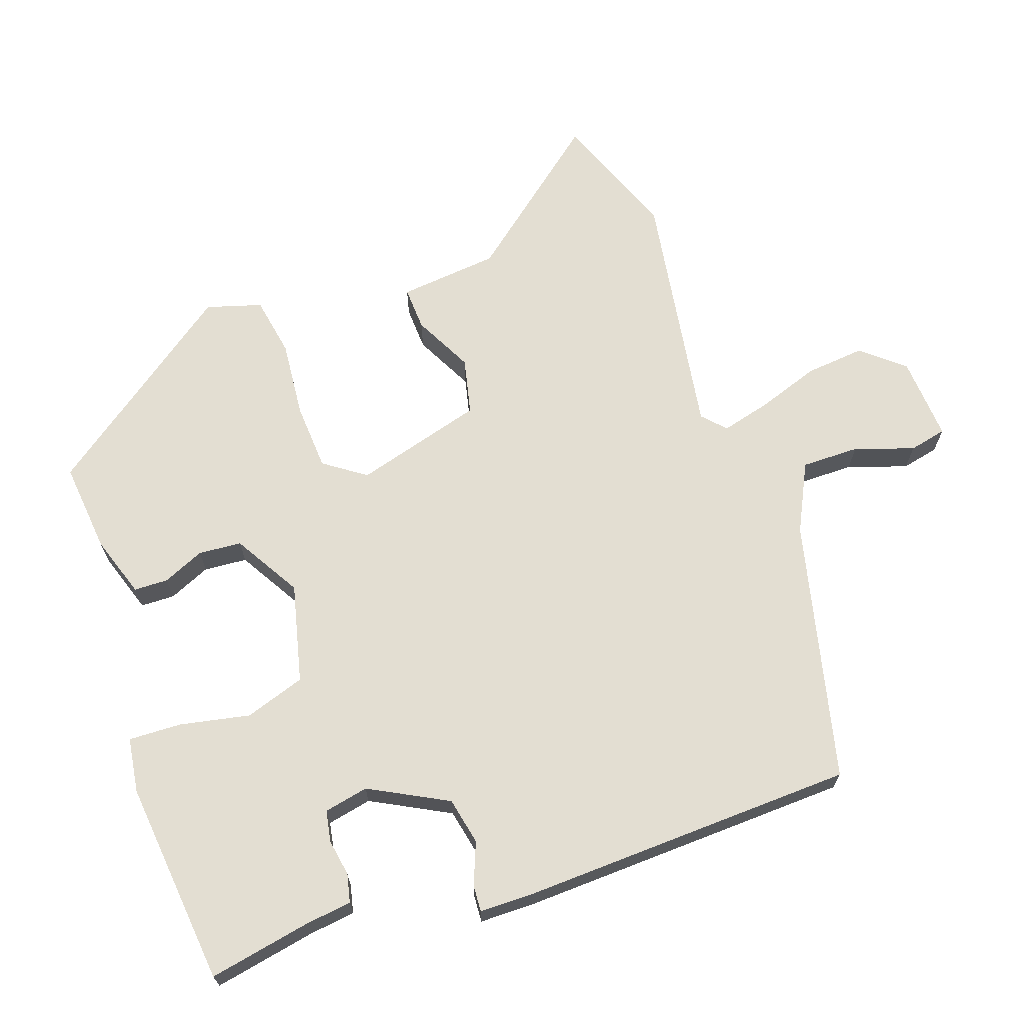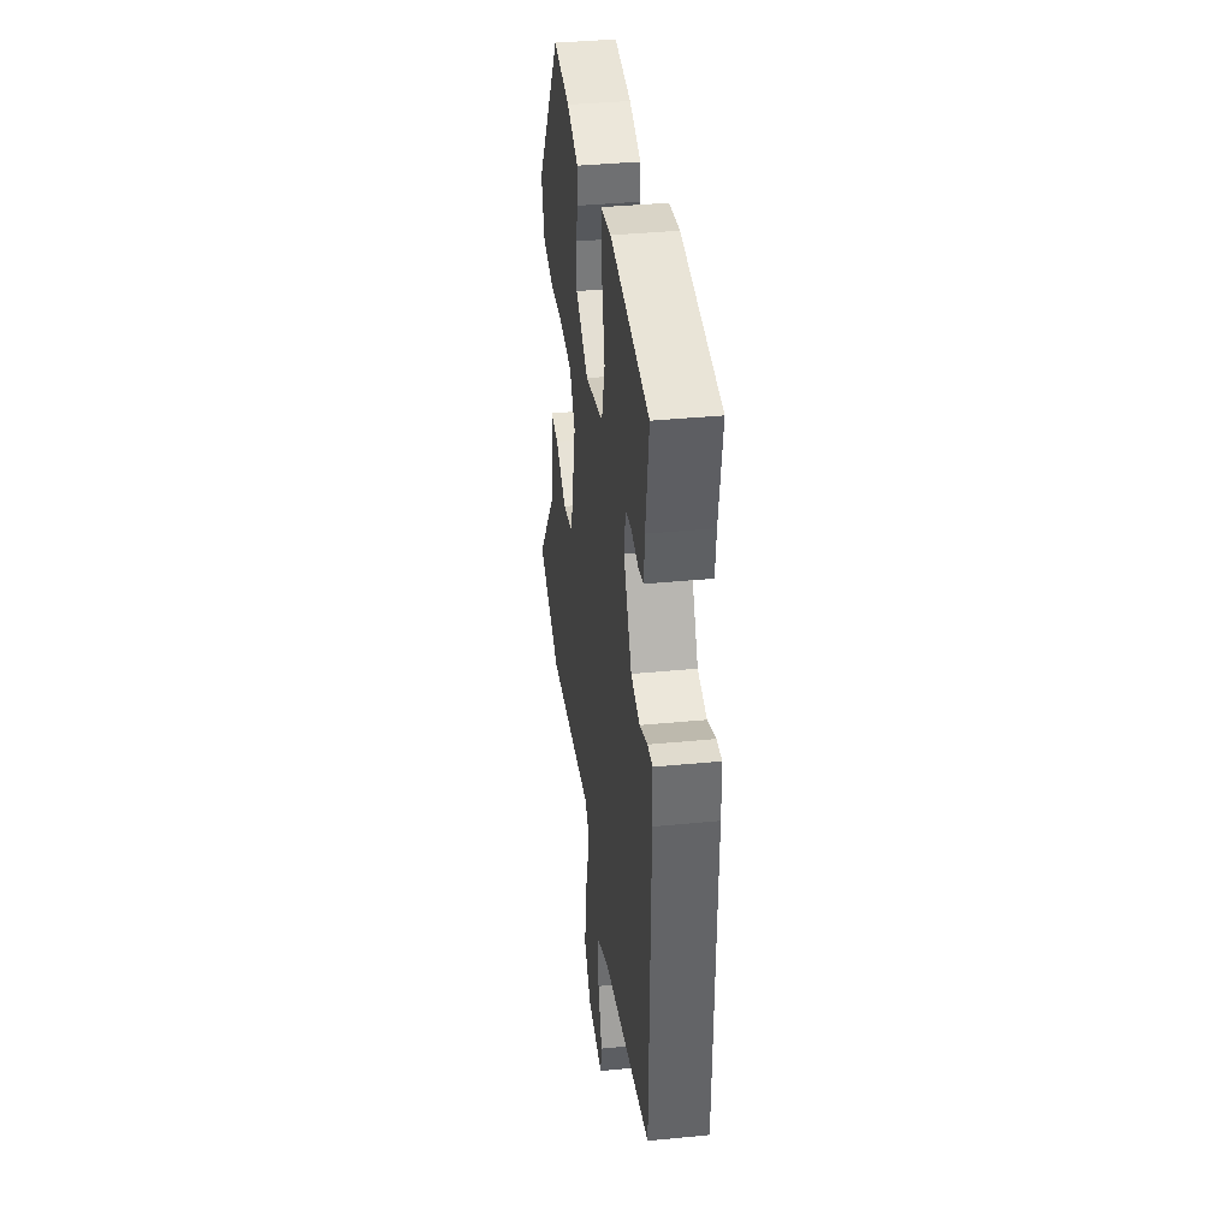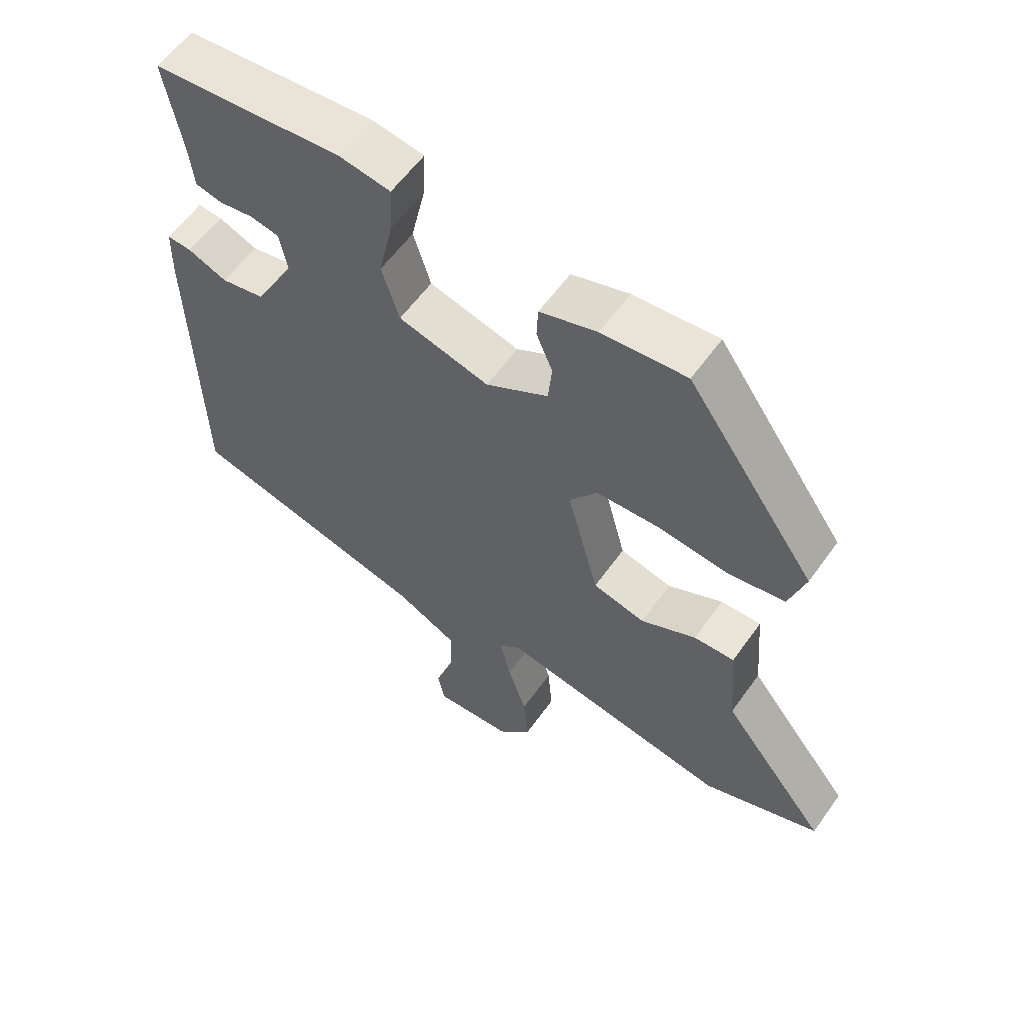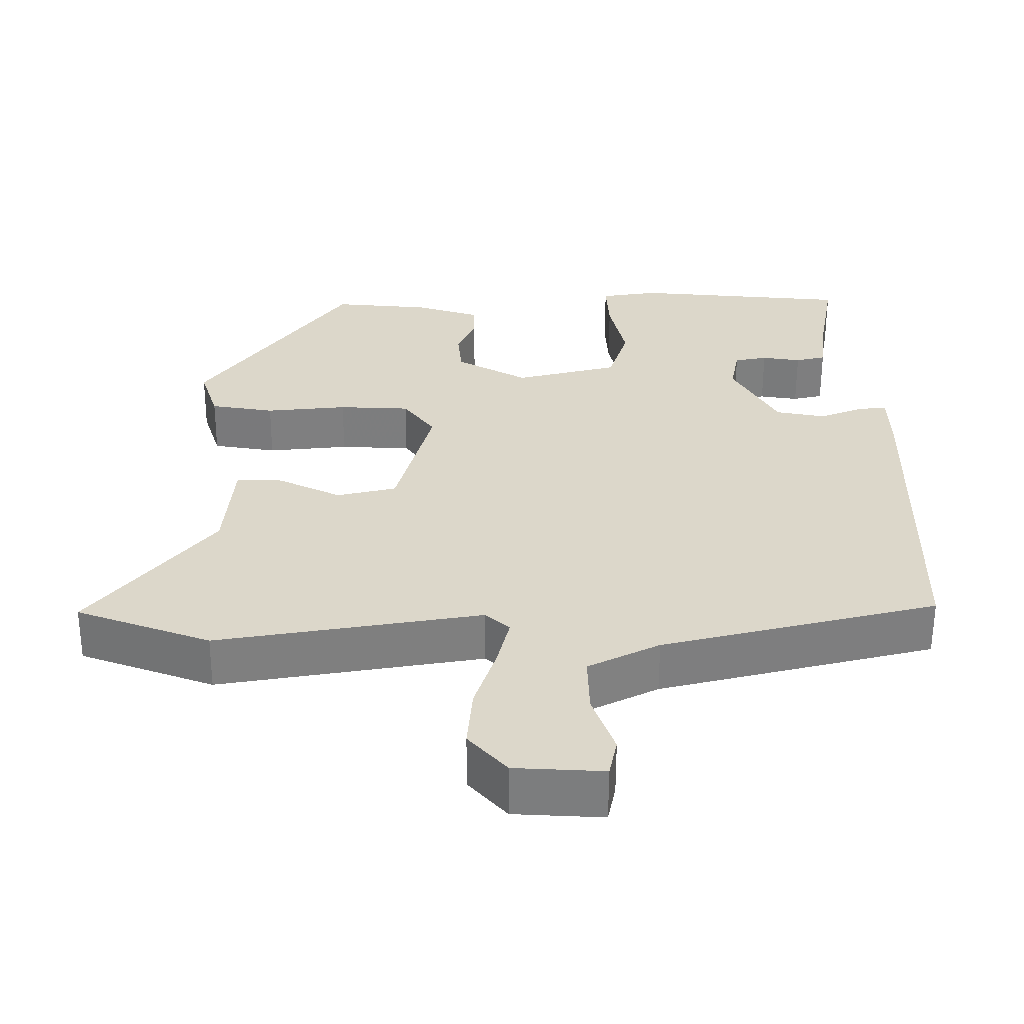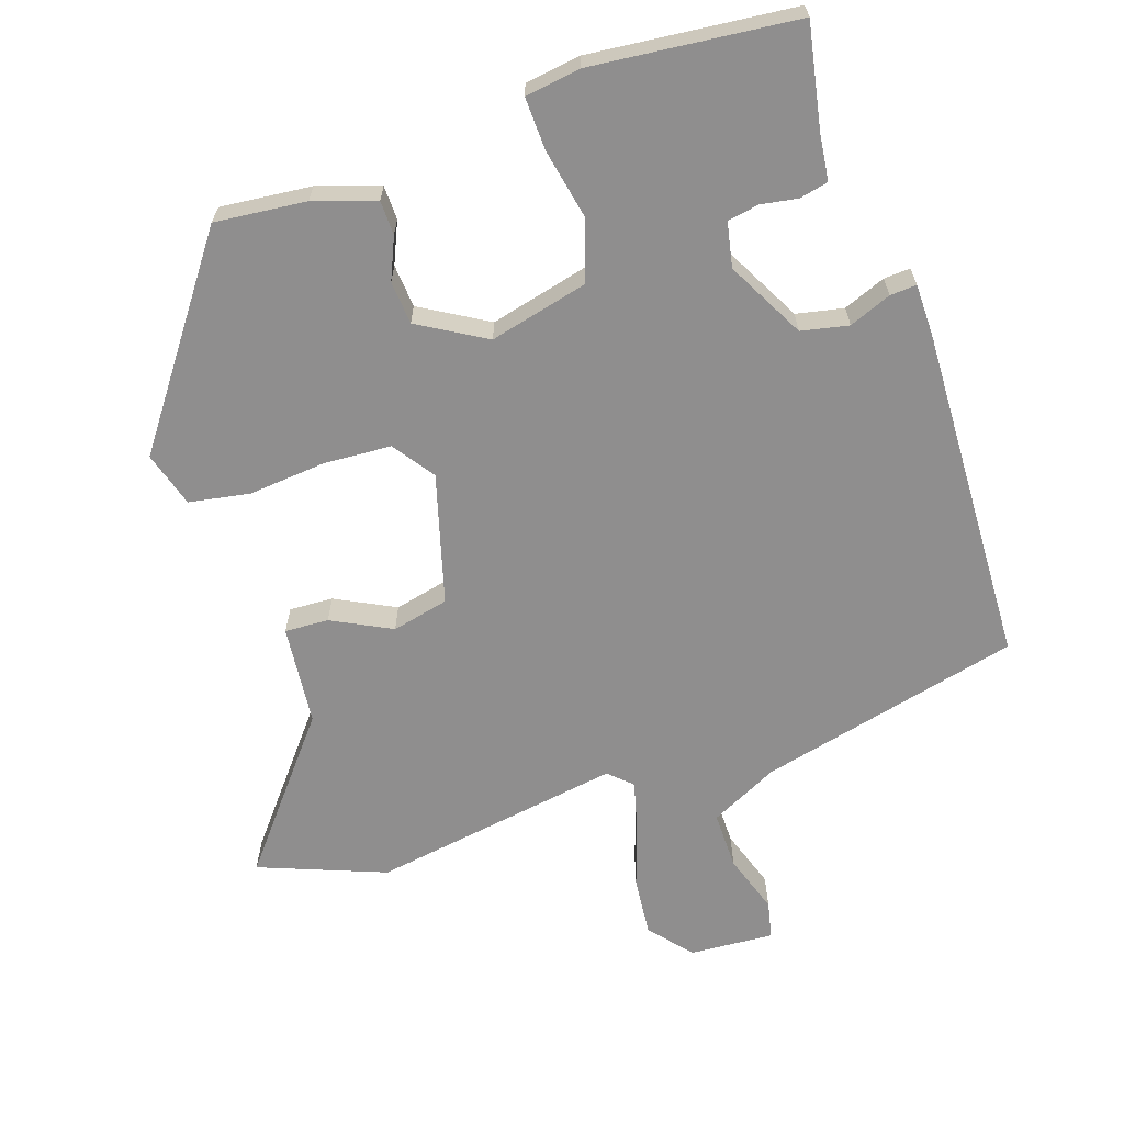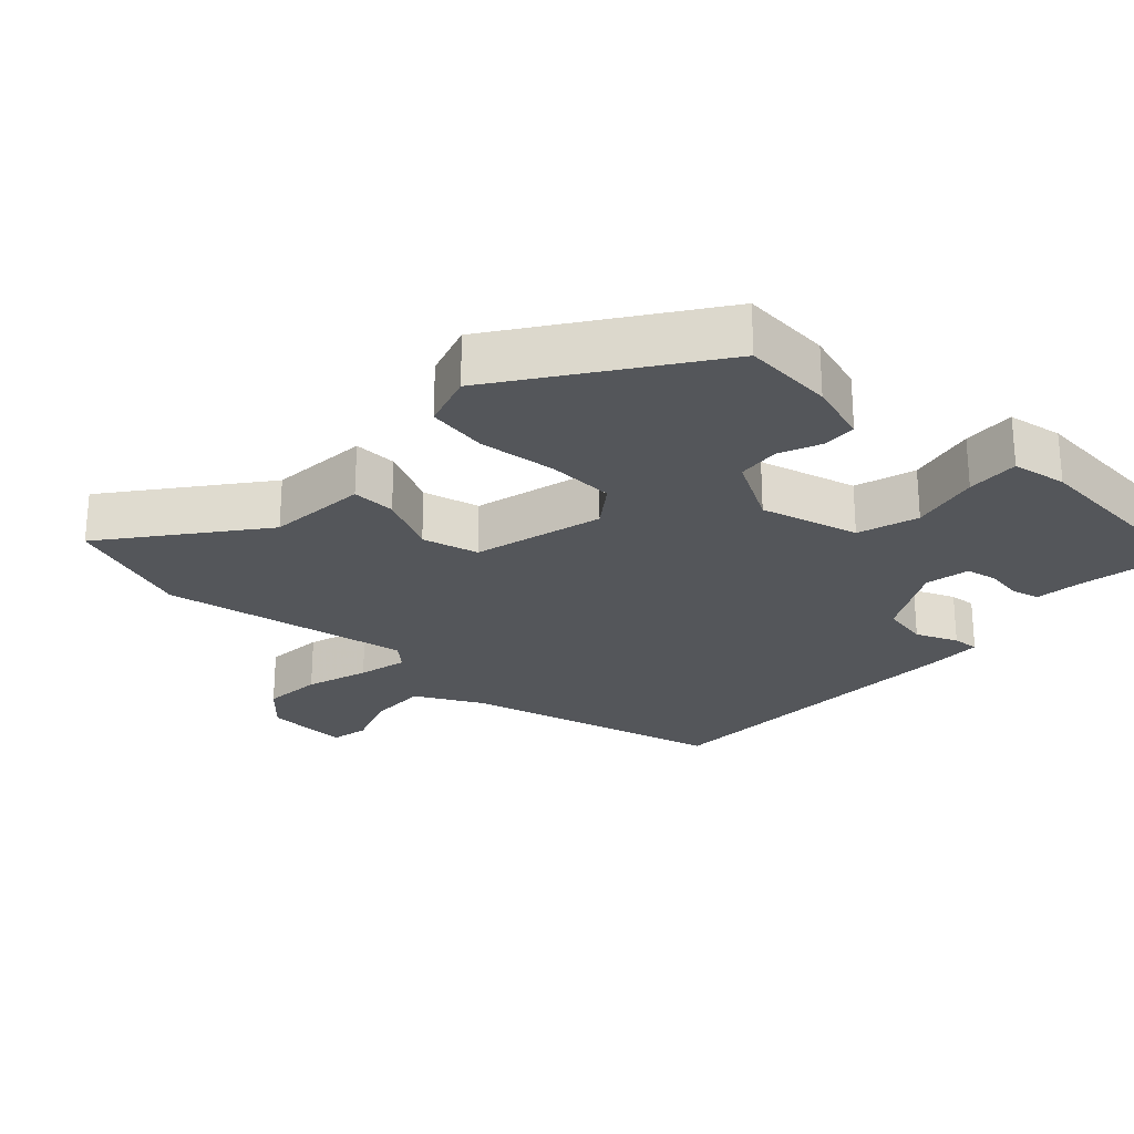
<metadata>
{"format":"obj","ext":"obj","renderer":"f3d","projection":"perspective","resolution":1024,"background":"white","views":[{"elev":67.7,"azim":69.8,"up":"+Y"},{"elev":38.0,"azim":82.9,"up":"+Z"},{"elev":58.7,"azim":-144.8,"up":"+Z"},{"elev":-59.3,"azim":-0.2,"up":"+Z"},{"elev":-65.0,"azim":17.6,"up":"+Y"},{"elev":-25.1,"azim":-42.9,"up":"+Y"}]}
</metadata>
<code>
v -0.451 0.07 -0.518
v -0.633 0.07 -0.451
v -0.468 0.07 -0.241
v -0.456 0.07 -0.097
v -0.393 0.07 -0.099
v -0.307 0.07 -0.141
v -0.226 0.07 -0.121
v -0.177 0.07 0.065
v -0.22 0.07 0.124
v -0.317 0.07 0.128
v -0.428 0.07 0.116
v -0.515 0.07 0.13
v -0.54 0.07 0.209
v -0.34 0.07 0.493
v -0.209 0.07 0.482
v -0.12 0.07 0.454
v -0.118 0.07 0.405
v -0.143 0.07 0.345
v -0.137 0.07 0.283
v -0.04 0.07 0.228
v 0.101 0.07 0.265
v 0.128 0.07 0.352
v 0.106 0.07 0.452
v 0.102 0.07 0.528
v 0.181 0.07 0.541
v 0.476 0.07 0.516
v 0.45 0.07 0.368
v 0.443 0.07 0.302
v 0.402 0.07 0.292
v 0.349 0.07 0.3
v 0.304 0.07 0.291
v 0.292 0.07 0.227
v 0.353 0.07 0.116
v 0.421 0.07 0.103
v 0.481 0.07 0.128
v 0.519 0.07 0.131
v 0.521 0.07 0.053
v 0.511 0.07 -0.429
v 0.137 0.07 -0.525
v 0.04 0.07 -0.575
v 0.042 0.07 -0.658
v 0.072 0.07 -0.743
v 0.061 0.07 -0.797
v -0.06 0.07 -0.791
v -0.112 0.07 -0.732
v -0.105 0.07 -0.646
v -0.076 0.07 -0.556
v -0.059 0.07 -0.485
v -0.092 0.07 -0.455
v -0.451 0 -0.518
v -0.633 0 -0.451
v -0.468 0 -0.241
v -0.456 0 -0.097
v -0.393 0 -0.099
v -0.307 0 -0.141
v -0.226 0 -0.121
v -0.177 0 0.065
v -0.22 0 0.124
v -0.317 0 0.128
v -0.428 0 0.116
v -0.515 0 0.13
v -0.54 0 0.209
v -0.34 0 0.493
v -0.209 0 0.482
v -0.12 0 0.454
v -0.118 0 0.405
v -0.143 0 0.345
v -0.137 0 0.283
v -0.04 0 0.228
v 0.101 0 0.265
v 0.128 0 0.352
v 0.106 0 0.452
v 0.102 0 0.528
v 0.181 0 0.541
v 0.476 0 0.516
v 0.45 0 0.368
v 0.443 0 0.302
v 0.402 0 0.292
v 0.349 0 0.3
v 0.304 0 0.291
v 0.292 0 0.227
v 0.353 0 0.116
v 0.421 0 0.103
v 0.481 0 0.128
v 0.519 0 0.131
v 0.521 0 0.053
v 0.511 0 -0.429
v 0.137 0 -0.525
v 0.04 0 -0.575
v 0.042 0 -0.658
v 0.072 0 -0.743
v 0.061 0 -0.797
v -0.06 0 -0.791
v -0.112 0 -0.732
v -0.105 0 -0.646
v -0.076 0 -0.556
v -0.059 0 -0.485
v -0.092 0 -0.455
f 44 45 46 47
f 44 47 48
f 41 42 43 44
f 40 41 44 48
f 39 40 48 49
f 37 38 39 49
f 34 35 36 37
f 33 34 37 49
f 27 28 29 30
f 27 30 31
f 26 27 31
f 25 26 31
f 22 23 24 25
f 22 25 31 32
f 15 16 17 18
f 15 18 19
f 14 15 19
f 13 14 19
f 10 11 12 13
f 9 10 13 19
f 8 9 19 20
f 3 4 5 6
f 3 6 7
f 2 3 7
f 1 2 7
f 49 1 7
f 21 22 32 33
f 20 21 33 49
f 7 8 20 49
f 96 95 94 93
f 97 96 93
f 93 92 91 90
f 97 93 90 89
f 98 97 89 88
f 98 88 87 86
f 86 85 84 83
f 98 86 83 82
f 79 78 77 76
f 80 79 76
f 80 76 75
f 80 75 74
f 74 73 72 71
f 81 80 74 71
f 67 66 65 64
f 68 67 64
f 68 64 63
f 68 63 62
f 62 61 60 59
f 68 62 59 58
f 69 68 58 57
f 55 54 53 52
f 56 55 52
f 56 52 51
f 56 51 50
f 56 50 98
f 82 81 71 70
f 98 82 70 69
f 98 69 57 56
f 1 50 51 2
f 2 51 52 3
f 3 52 53 4
f 4 53 54 5
f 5 54 55 6
f 6 55 56 7
f 7 56 57 8
f 8 57 58 9
f 9 58 59 10
f 10 59 60 11
f 11 60 61 12
f 12 61 62 13
f 13 62 63 14
f 14 63 64 15
f 15 64 65 16
f 16 65 66 17
f 17 66 67 18
f 18 67 68 19
f 19 68 69 20
f 20 69 70 21
f 21 70 71 22
f 22 71 72 23
f 23 72 73 24
f 24 73 74 25
f 25 74 75 26
f 26 75 76 27
f 27 76 77 28
f 28 77 78 29
f 29 78 79 30
f 30 79 80 31
f 31 80 81 32
f 32 81 82 33
f 33 82 83 34
f 34 83 84 35
f 35 84 85 36
f 36 85 86 37
f 37 86 87 38
f 38 87 88 39
f 39 88 89 40
f 40 89 90 41
f 41 90 91 42
f 42 91 92 43
f 43 92 93 44
f 44 93 94 45
f 45 94 95 46
f 46 95 96 47
f 47 96 97 48
f 48 97 98 49
f 49 98 50 1

</code>
